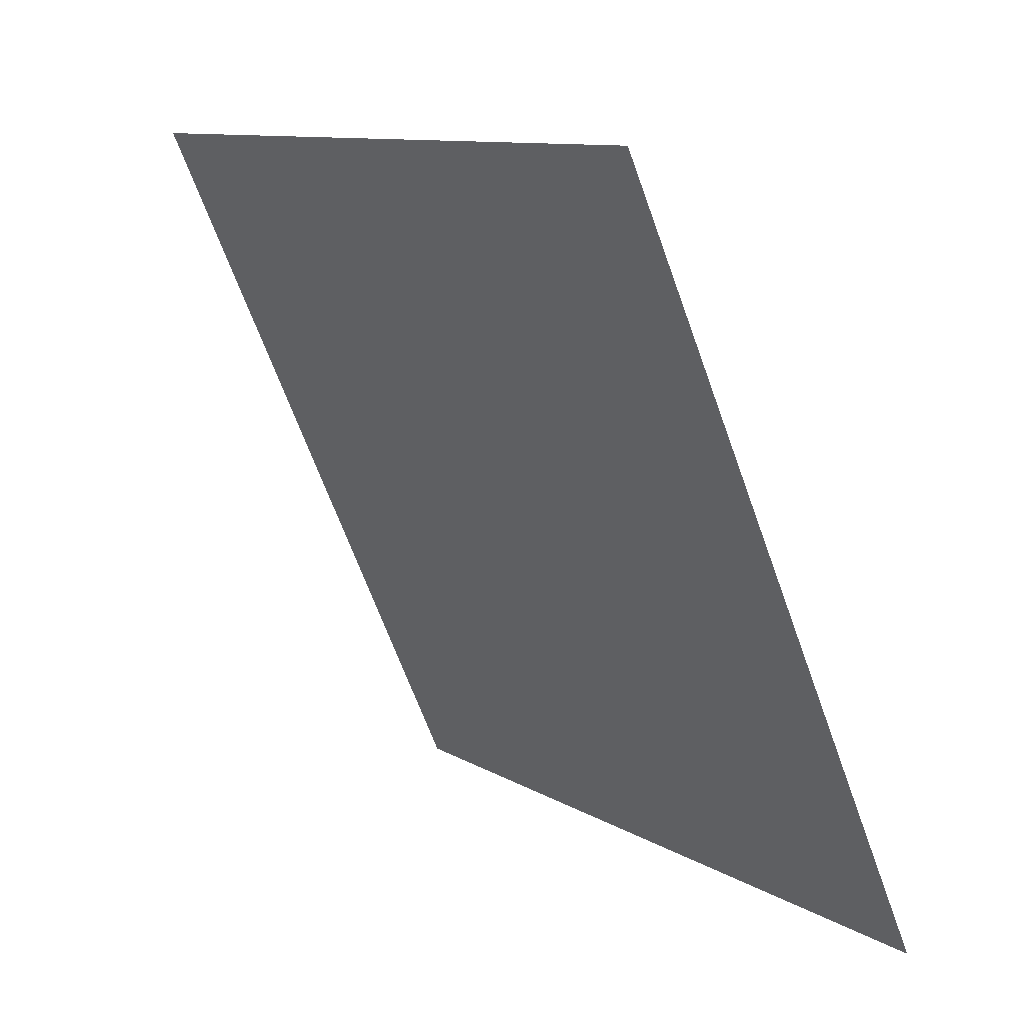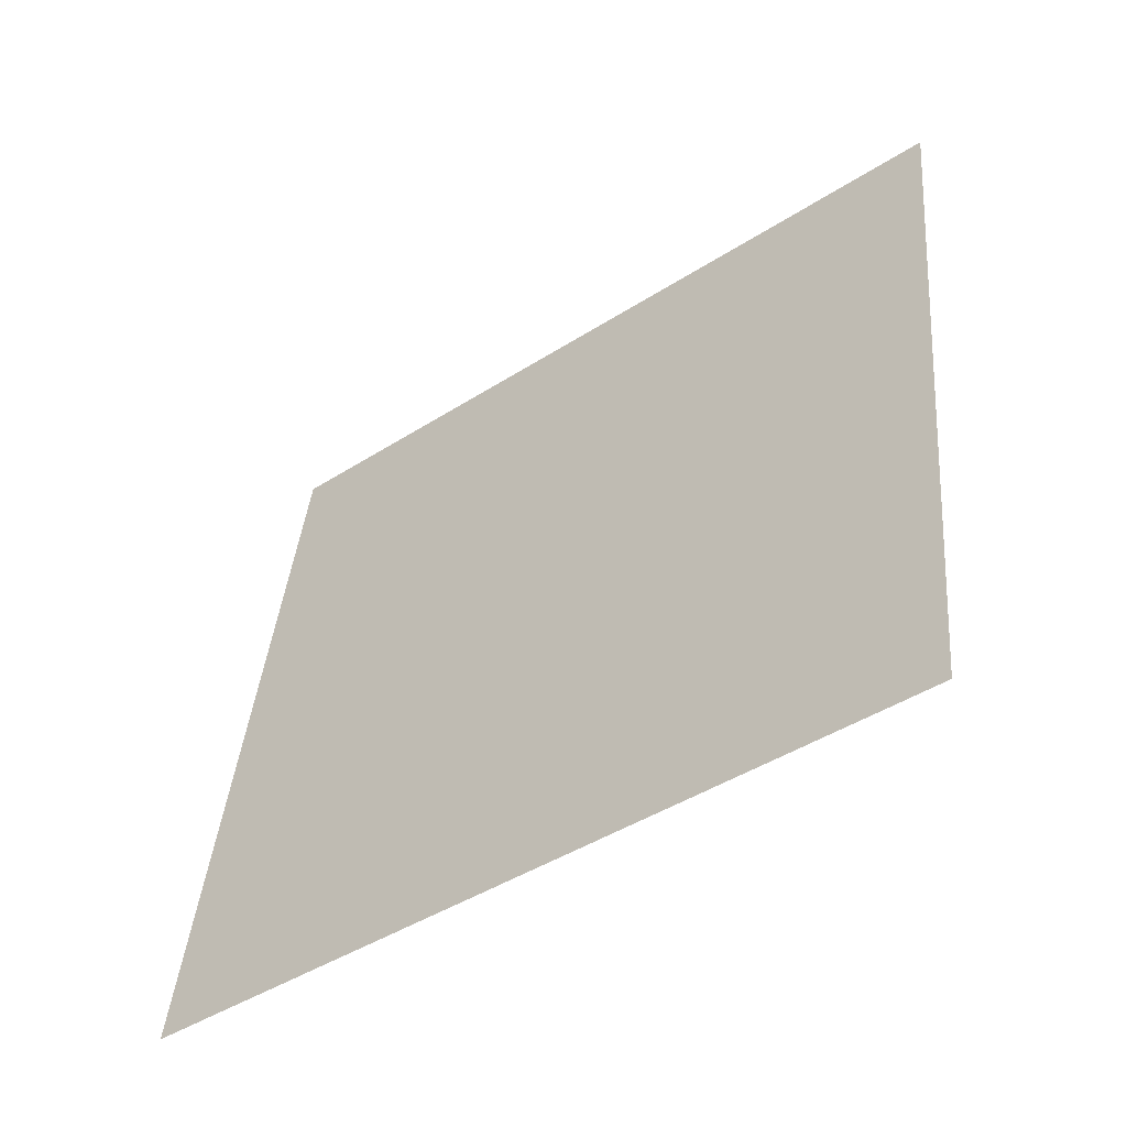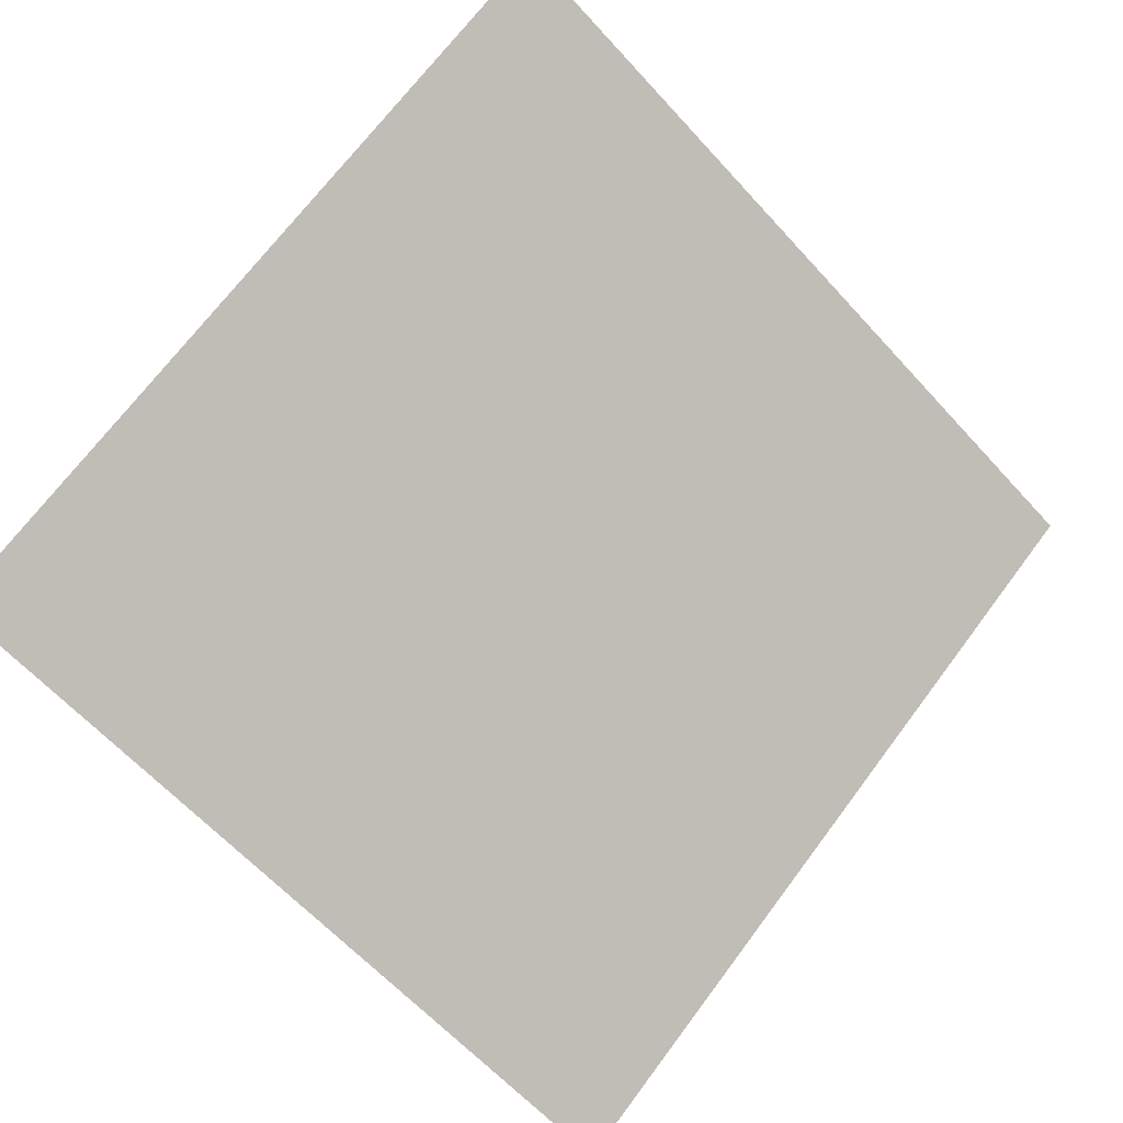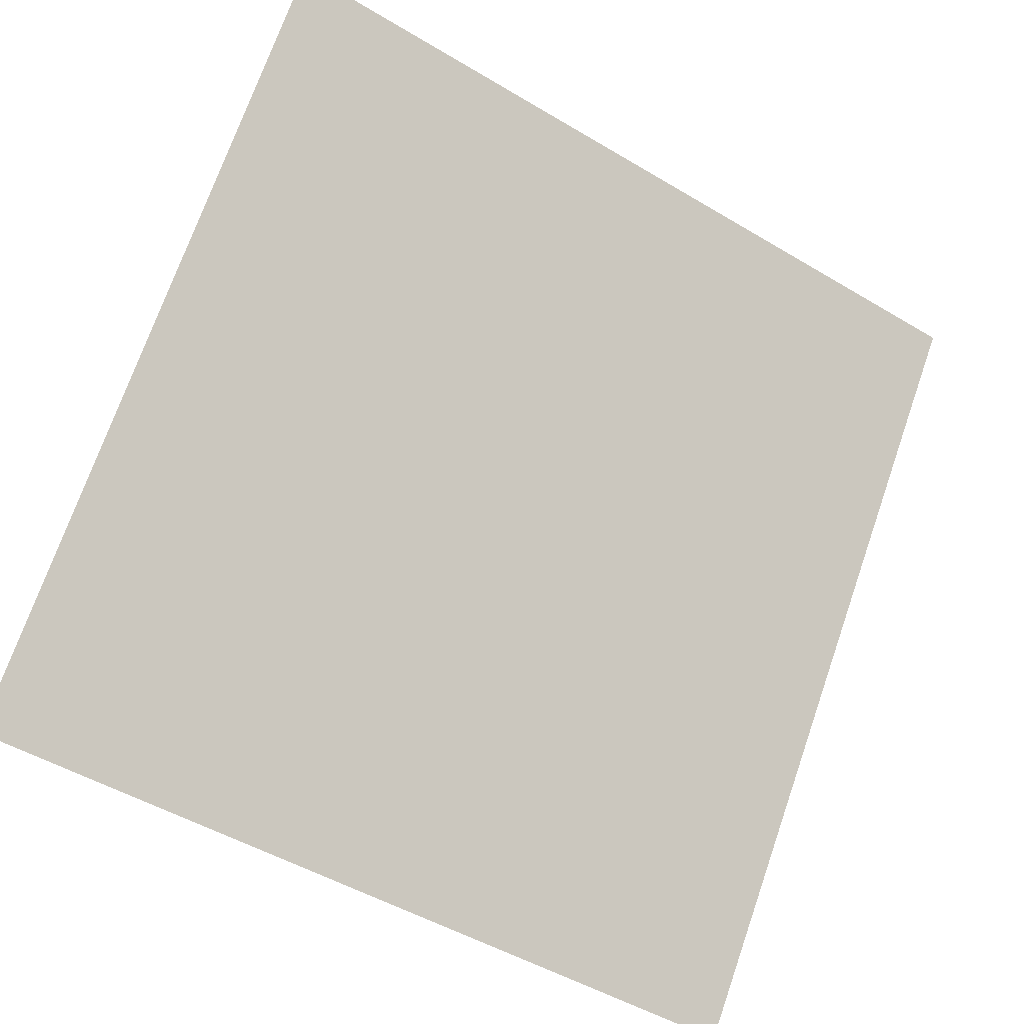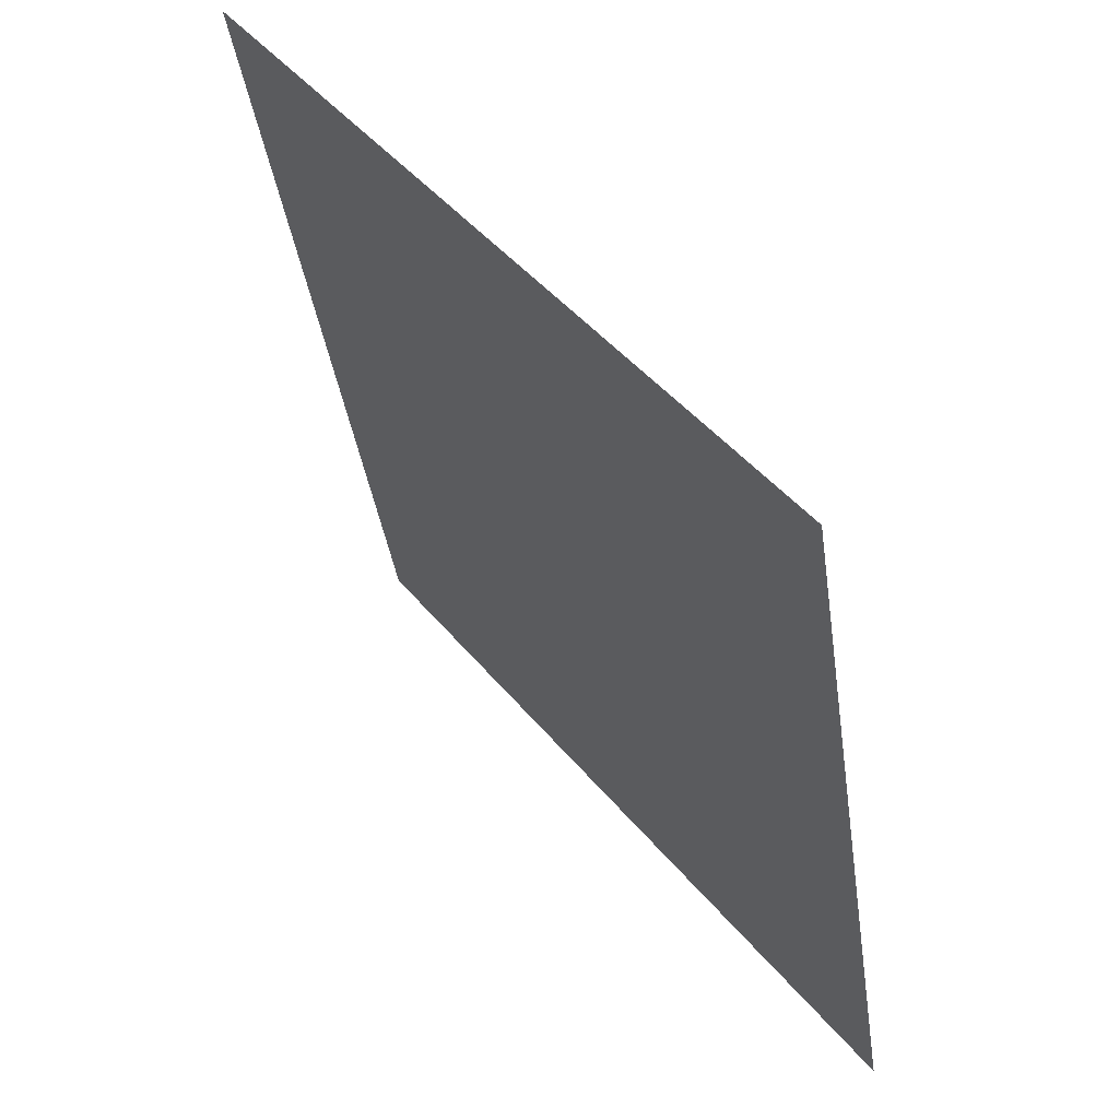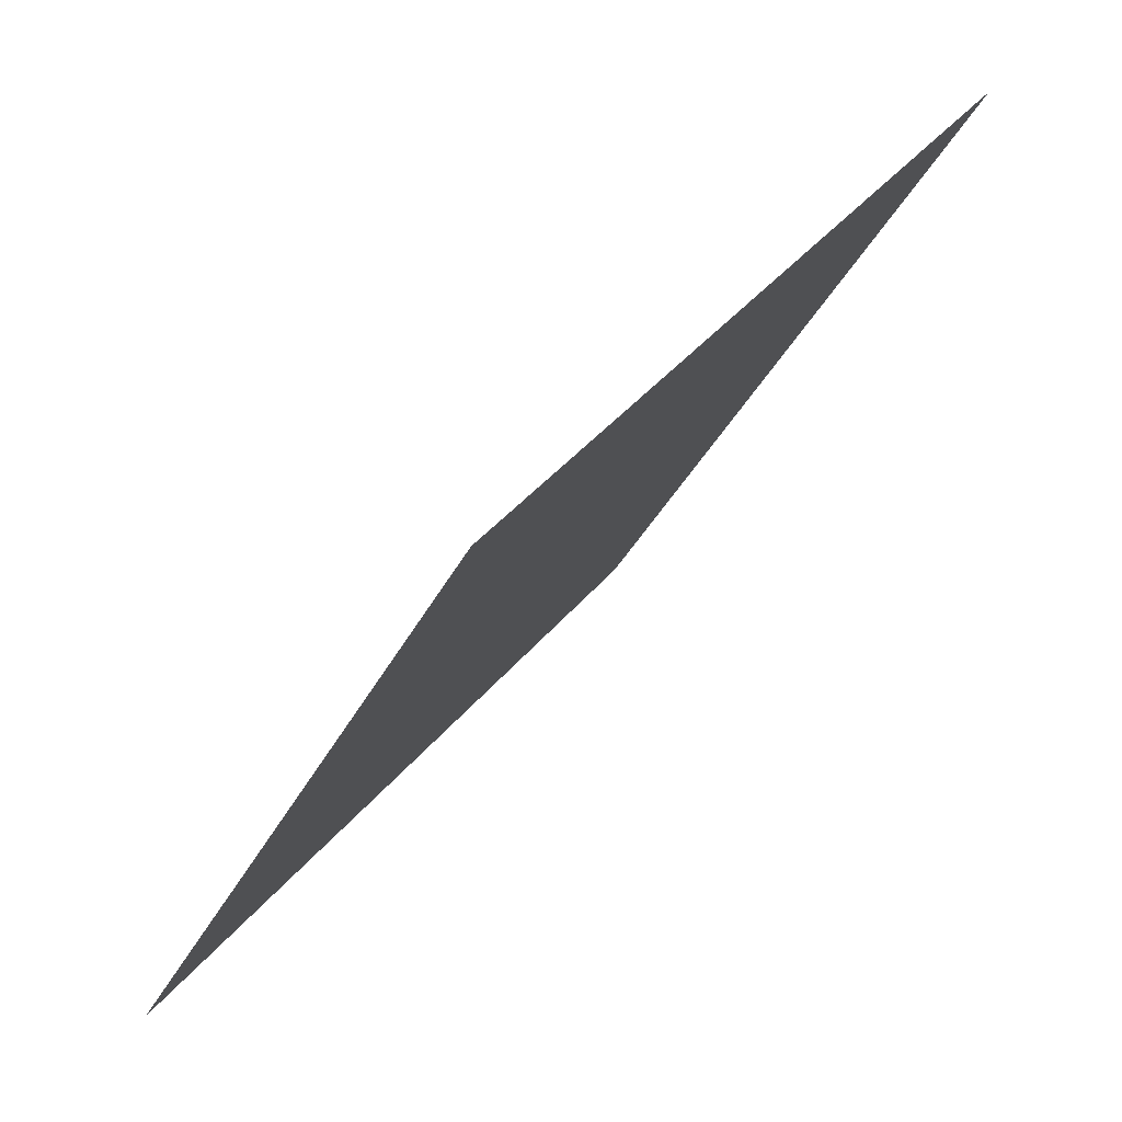
<metadata>
{"format":"obj","ext":"obj","renderer":"f3d","projection":"perspective","resolution":1024,"background":"white","views":[{"elev":-65.2,"azim":-71.6,"up":"+Z"},{"elev":40.5,"azim":-84.5,"up":"+Y"},{"elev":-61.3,"azim":-47.2,"up":"+Y"},{"elev":-50.0,"azim":145.0,"up":"+Z"},{"elev":-38.8,"azim":-83.2,"up":"+Z"},{"elev":-36.1,"azim":65.1,"up":"+Z"}]}
</metadata>
<code>
v -0.0682 0.9134 0.676
v -0.07476 0.9136 0.676
v -0.07464 0.9175 0.6813
v -0.06808 0.9173 0.6812
f 4 3 2 1

</code>
